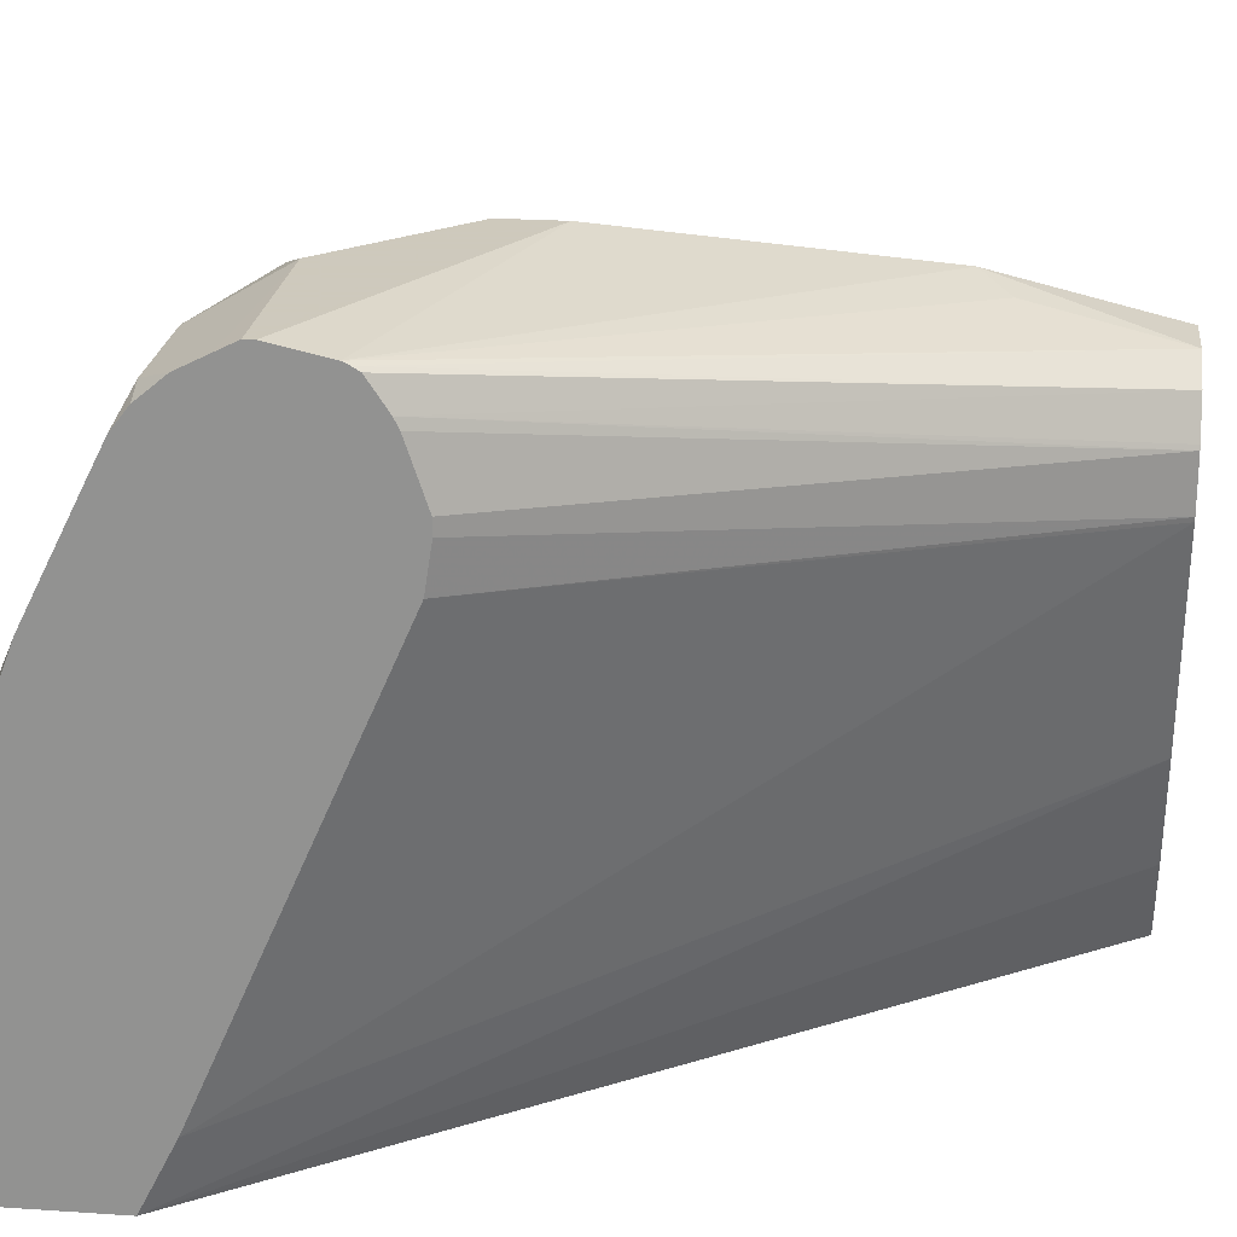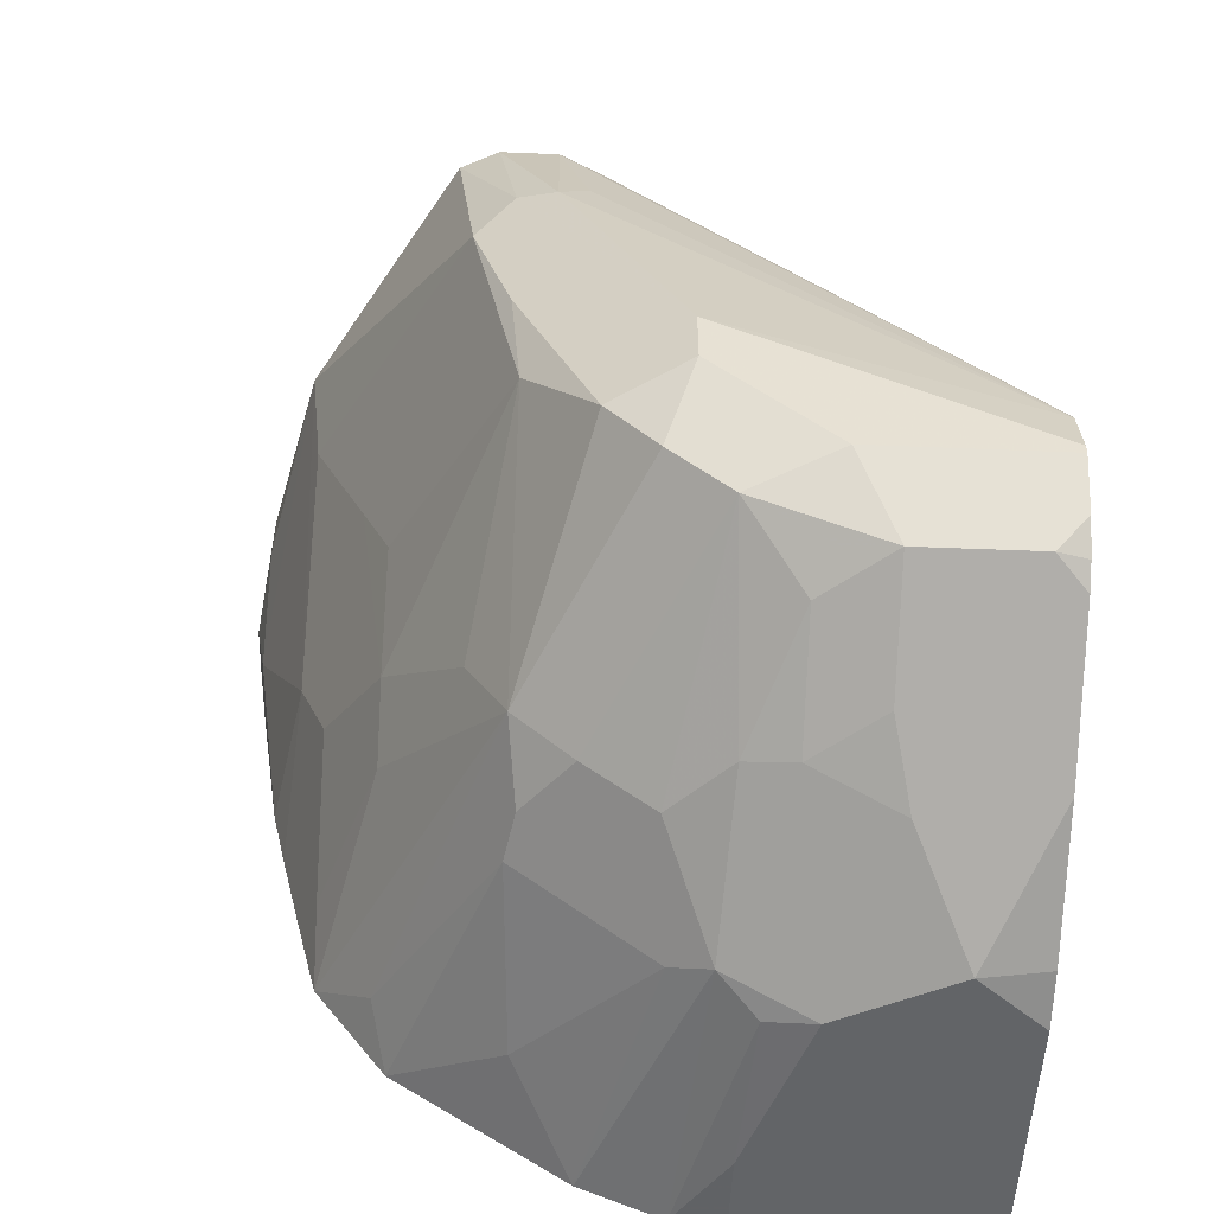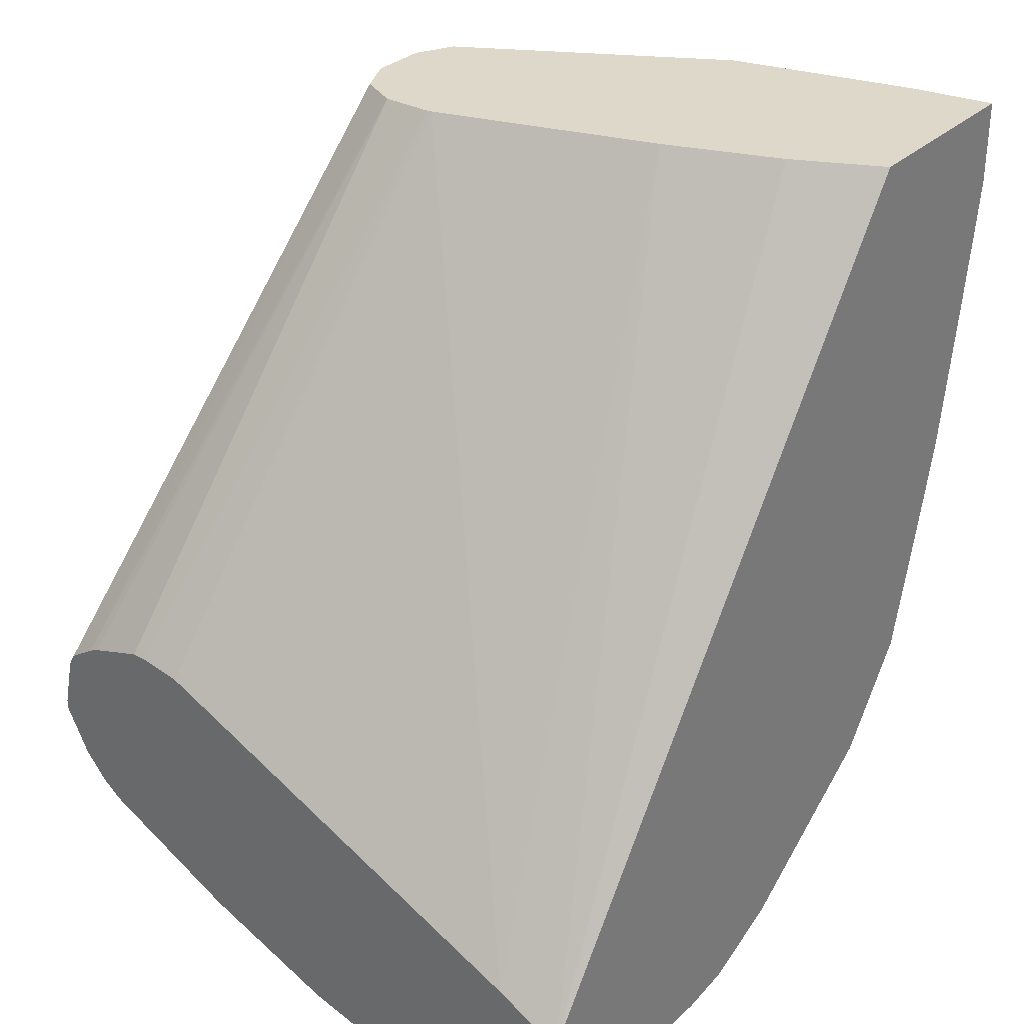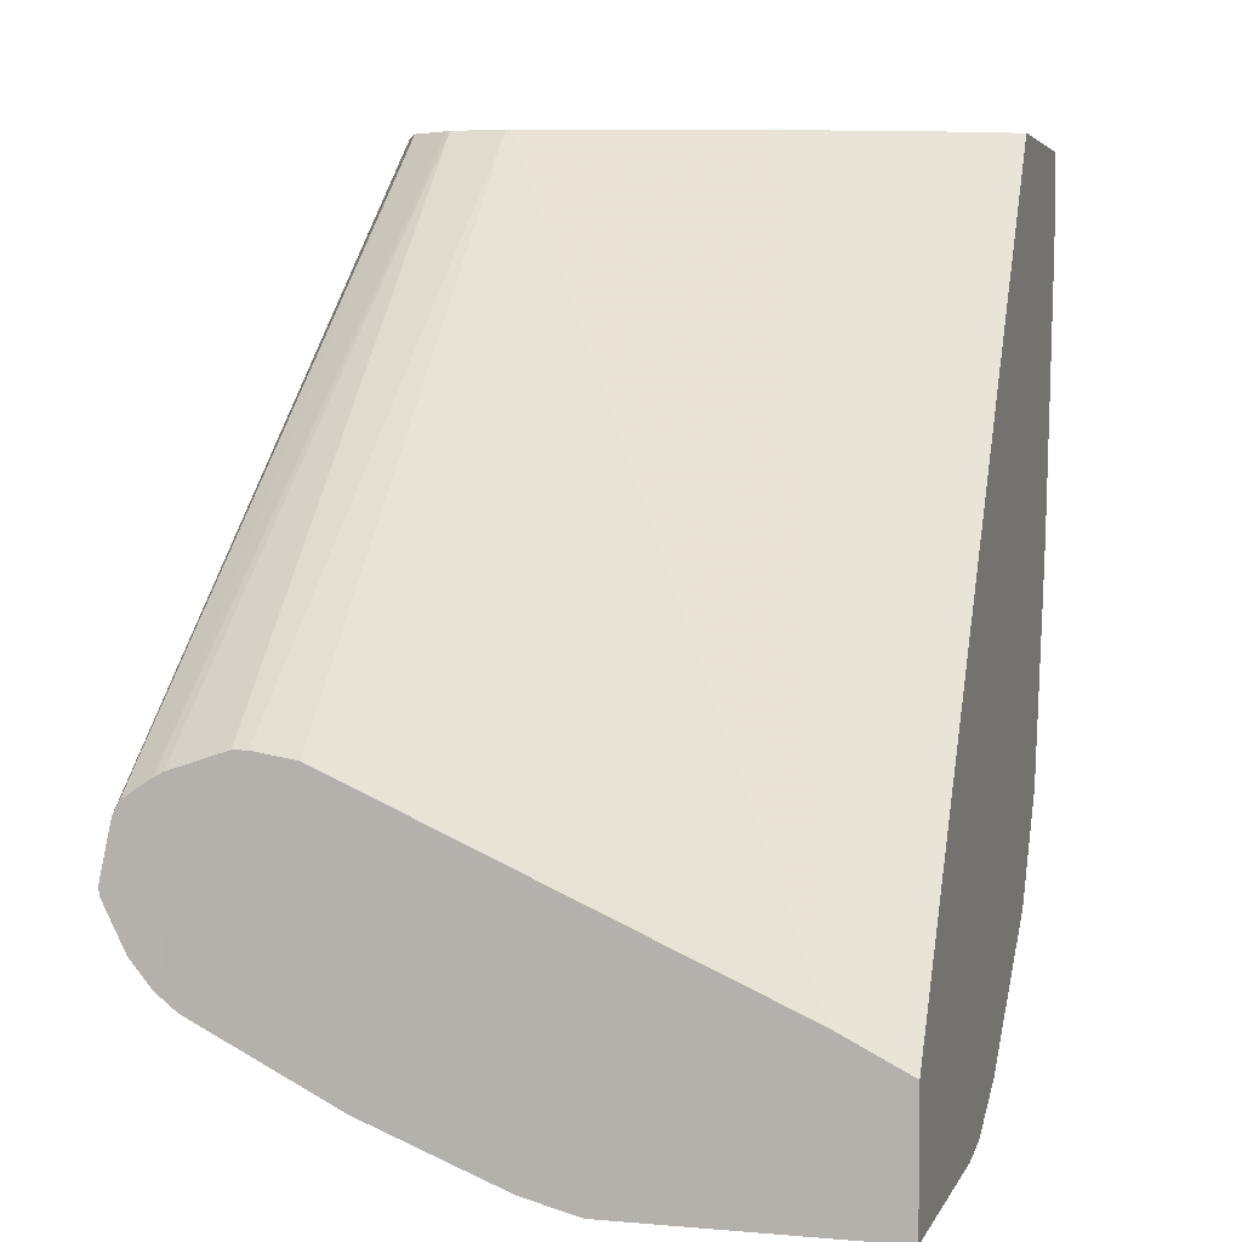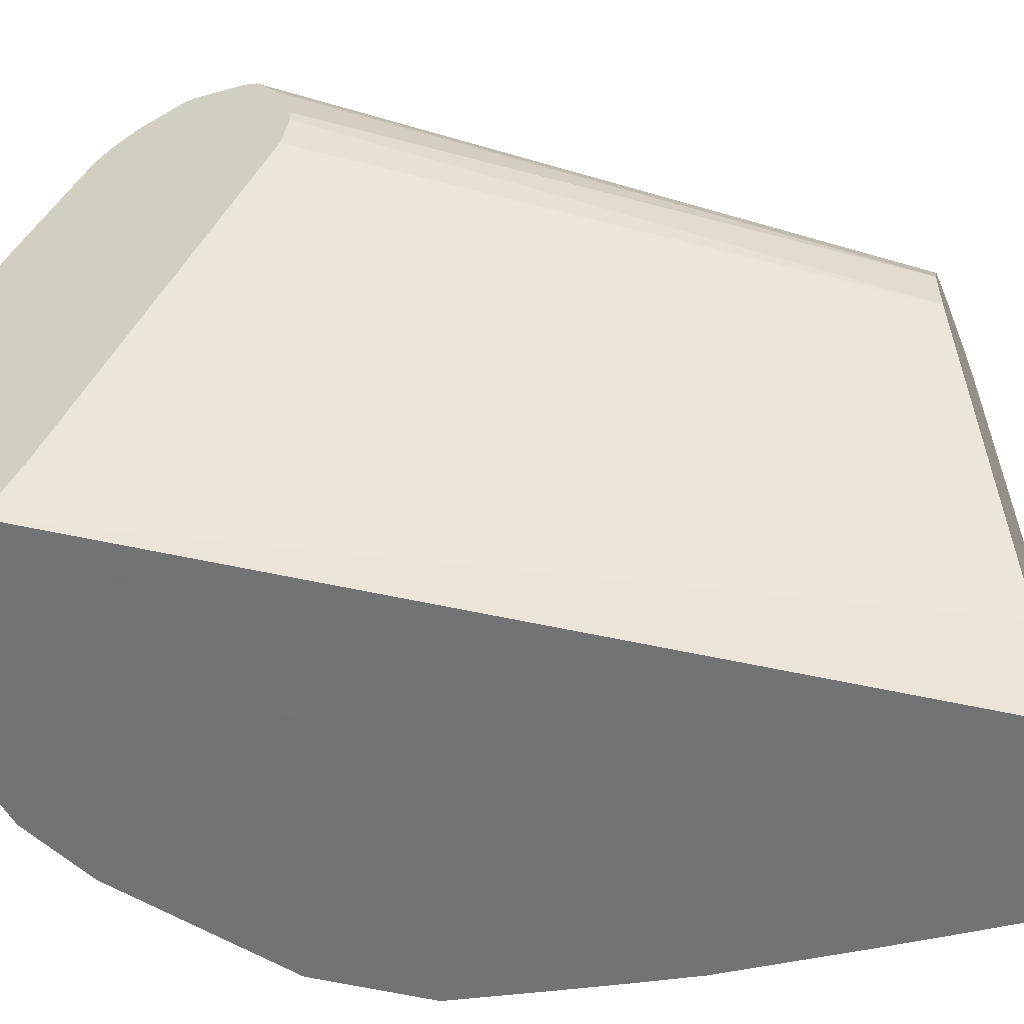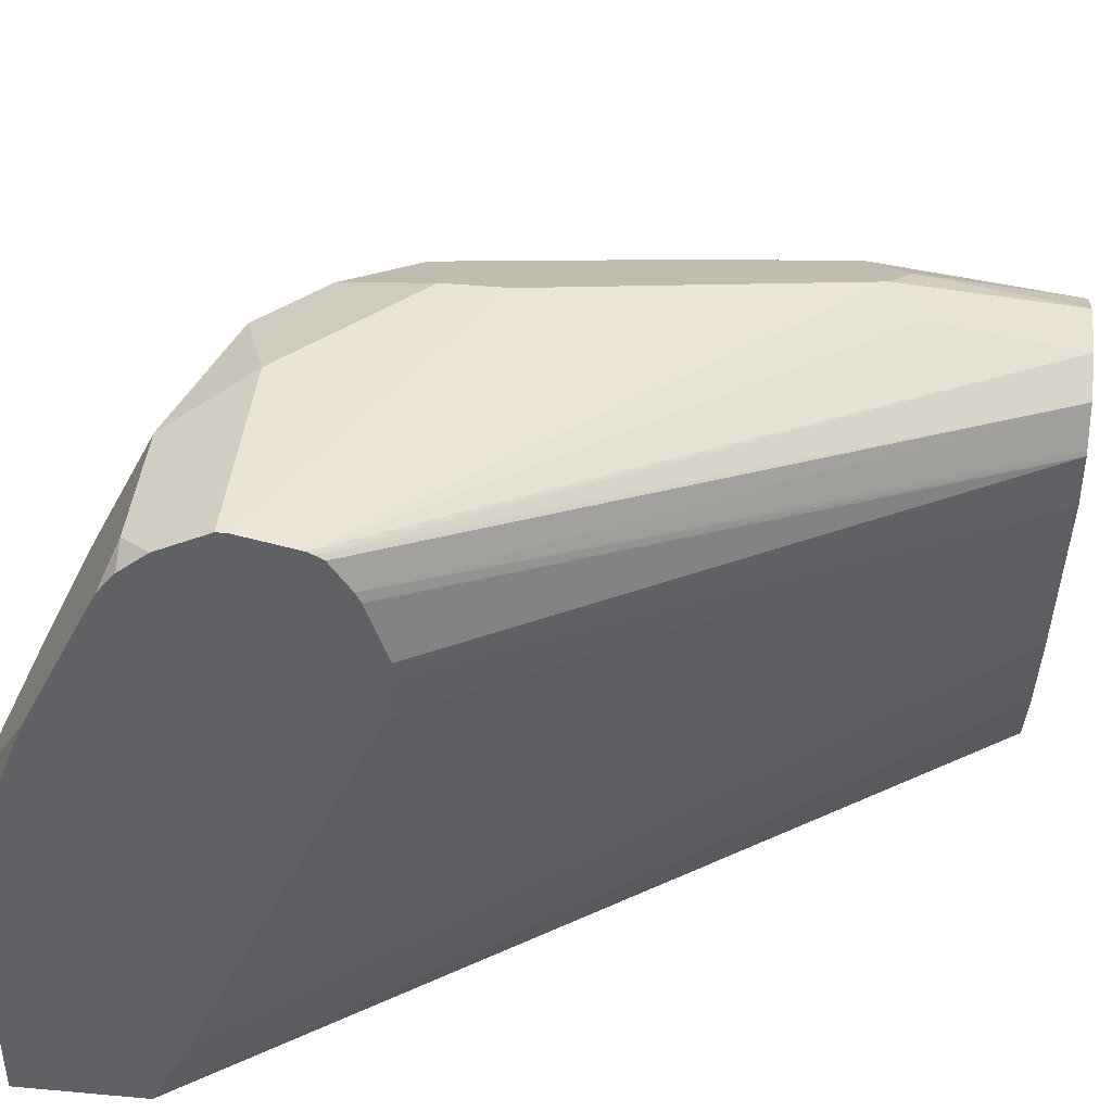
<metadata>
{"format":"obj","ext":"obj","renderer":"f3d","projection":"perspective","resolution":1024,"background":"white","views":[{"elev":22.6,"azim":-83.4,"up":"+Y"},{"elev":-51.1,"azim":177.5,"up":"+Z"},{"elev":31.6,"azim":-52.2,"up":"+Z"},{"elev":4.3,"azim":-74.1,"up":"+Z"},{"elev":-55.7,"azim":-68.4,"up":"+Y"},{"elev":42.7,"azim":-83.8,"up":"+Y"}]}
</metadata>
<code>
v 0.07839 0.2403 -0.7758
v 0.204 0.2059 -0.5948
v 0.07839 0.2455 -0.7758
v 0.07839 0.2251 -0.7782
v 0.2044 0.2043 -0.5948
v 0.204 0.2244 -0.5948
v 0.07839 0.266 -0.7826
v 0.07839 0.07584 -0.844
v 0.2295 0.1241 -0.5948
v 0.2046 0.2259 -0.5948
v 0.07839 0.2695 -0.7844
v 0.07839 0.0519 -0.8562
v 0.2449 0.08319 -0.5948
v 0.211 0.2387 -0.5948
v 0.07839 0.2796 -0.7911
v 0.07839 0.0519 -0.9003
v 0.2605 0.0519 -0.5948
v 0.2455 0.08186 -0.5948
v 0.2251 0.2455 -0.5948
v 0.07839 0.2811 -0.7936
v 0.07839 0.1432 -0.9003
v 0.1637 0.0519 -0.9003
v 0.3321 0.0519 -0.5948
v 0.2455 0.2455 -0.5948
v 0.2251 0.266 -0.6548
v 0.2149 0.2609 -0.6446
v 0.07839 0.2822 -0.7959
v 0.07839 0.1627 -0.8955
v 0.1023 0.1637 -0.9003
v 0.182 0.0519 -0.8981
v 0.1637 0.08186 -0.9003
v 0.3274 0.08186 -0.5948
v 0.3321 0.0519 -0.6249
v 0.2469 0.2449 -0.5948
v 0.2387 0.2592 -0.648
v 0.1842 0.2865 -0.7571
v 0.07839 0.2865 -0.815
v 0.07839 0.2115 -0.8764
v 0.1432 0.1432 -0.9003
v 0.07839 0.2525 -0.856
v 0.1296 0.2728 -0.8458
v 0.1296 0.2319 -0.8662
v 0.1228 0.2046 -0.8799
v 0.1535 0.2148 -0.8696
v 0.2106 0.0519 -0.8859
v 0.1603 0.1398 -0.8969
v 0.1739 0.1535 -0.8901
v 0.3274 0.08186 -0.6139
v 0.3114 0.1477 -0.5948
v 0.3293 0.0519 -0.6453
v 0.3274 0.0614 -0.6548
v 0.2592 0.2387 -0.5948
v 0.2524 0.2524 -0.6616
v 0.1842 0.2865 -0.7775
v 0.07839 0.2865 -0.8185
v 0.07839 0.2625 -0.8509
v 0.08869 0.2728 -0.8458
v 0.07839 0.278 -0.8355
v 0.07839 0.283 -0.8254
v 0.1364 0.2796 -0.8321
v 0.1739 0.2762 -0.8287
v 0.1467 0.2694 -0.8423
v 0.1535 0.2558 -0.8492
v 0.1705 0.2114 -0.8662
v 0.2707 0.0519 -0.8437
v 0.1876 0.1467 -0.8833
v 0.2319 0.08868 -0.8662
v 0.191 0.191 -0.8662
v 0.3069 0.1023 -0.7162
v 0.3069 0.1432 -0.6343
v 0.3252 0.0519 -0.6731
v 0.3168 0.0519 -0.7261
v 0.2865 0.1637 -0.6957
v 0.2353 0.2558 -0.7469
v 0.2387 0.2592 -0.7094
v 0.1978 0.2796 -0.7707
v 0.2114 0.2728 -0.7844
v 0.1944 0.2762 -0.8082
v 0.1808 0.2831 -0.7946
v 0.1432 0.2865 -0.8185
v 0.07839 0.27 -0.8451
v 0.1603 0.2831 -0.8151
v 0.2149 0.1944 -0.8492
v 0.2963 0.0519 -0.8079
v 0.2353 0.1535 -0.8492
v 0.2762 0.07162 -0.8287
v 0.2319 0.1705 -0.8458
v 0.3117 0.0519 -0.7476
v 0.3069 0.08186 -0.7367
v 0.2967 0.1126 -0.7469
v 0.2762 0.1535 -0.7673
v 0.2762 0.1739 -0.7264
v 0.249 0.1876 -0.8014
v 0.2353 0.1944 -0.8287
v 0.3047 0.0519 -0.7754
v 0.2762 0.133 -0.7878
v 0.2967 0.07162 -0.7878
v 0.3066 0.0519 -0.7681
v 0.3069 0.0614 -0.7571
f 51 71 72
f 50 71 51
f 49 53 52
f 48 51 49
f 49 70 53
f 51 72 69
f 49 51 69
f 47 68 66
f 49 69 70
f 54 79 82
f 53 73 74
f 53 74 75
f 54 76 77
f 54 77 78
f 54 78 79
f 54 82 80
f 55 80 59
f 57 81 58
f 47 64 68
f 56 81 57
f 53 70 73
f 45 67 65
f 36 55 37
f 45 47 66
f 35 75 76
f 59 80 60
f 35 76 54
f 35 54 36
f 36 54 80
f 36 80 55
f 39 47 46
f 39 44 47
f 40 56 57
f 40 57 41
f 41 57 58
f 41 58 59
f 41 59 60
f 41 60 61
f 41 61 62
f 41 62 63
f 41 63 42
f 42 63 44
f 42 44 43
f 44 63 64
f 44 64 47
f 45 66 67
f 60 80 61
f 86 87 94
f 61 82 79
f 74 77 75
f 75 77 76
f 77 94 78
f 78 94 83
f 83 94 87
f 84 86 94
f 84 94 96
f 84 96 97
f 84 97 95
f 85 87 86
f 88 98 99
f 88 99 89
f 89 99 97
f 89 97 90
f 90 97 96
f 90 96 91
f 91 96 93
f 93 96 94
f 95 97 98
f 97 99 98
f 35 53 75
f 74 94 77
f 61 80 82
f 74 93 94
f 74 92 91
f 61 79 78
f 61 78 83
f 61 83 68
f 61 68 64
f 61 64 63
f 61 63 62
f 65 67 85
f 65 85 86
f 65 86 84
f 66 68 85
f 66 85 67
f 68 83 87
f 68 87 85
f 69 72 88
f 69 88 89
f 69 89 90
f 69 90 73
f 69 73 70
f 73 90 91
f 73 91 92
f 73 92 74
f 74 91 93
f 35 52 53
f 22 31 30
f 33 51 48
f 2 18 17
f 2 17 23
f 2 23 32
f 2 32 49
f 2 49 52
f 2 52 34
f 2 34 24
f 2 24 19
f 2 19 14
f 2 13 18
f 2 14 10
f 2 4 5
f 3 6 7
f 4 8 5
f 5 8 9
f 6 10 11
f 6 11 7
f 8 12 9
f 9 12 13
f 10 14 11
f 2 10 6
f 2 9 13
f 1 4 2
f 1 8 4
f 34 52 35
f 1 2 6
f 1 6 3
f 1 3 7
f 1 7 11
f 1 11 15
f 1 15 20
f 1 20 27
f 1 27 37
f 1 37 55
f 1 55 59
f 1 59 58
f 1 58 81
f 1 81 56
f 1 56 40
f 1 40 38
f 1 38 28
f 1 28 21
f 1 21 16
f 1 16 12
f 1 12 8
f 11 14 15
f 12 16 22
f 2 5 9
f 12 30 45
f 23 48 32
f 24 34 35
f 24 35 25
f 25 35 36
f 25 36 27
f 25 27 26
f 27 36 37
f 29 38 40
f 29 40 41
f 23 33 48
f 29 41 42
f 29 43 44
f 29 44 39
f 30 31 46
f 30 46 47
f 30 47 45
f 31 39 46
f 32 48 49
f 12 22 30
f 33 50 51
f 29 42 43
f 21 28 29
f 28 38 29
f 12 50 33
f 12 65 84
f 19 27 20
f 12 84 95
f 12 95 98
f 12 98 88
f 12 88 72
f 12 72 71
f 12 71 50
f 12 33 23
f 12 23 17
f 12 18 13
f 12 17 18
f 14 19 20
f 14 20 15
f 16 21 29
f 16 29 39
f 16 39 31
f 16 31 22
f 19 24 25
f 19 25 26
f 19 26 27
f 12 45 65

</code>
